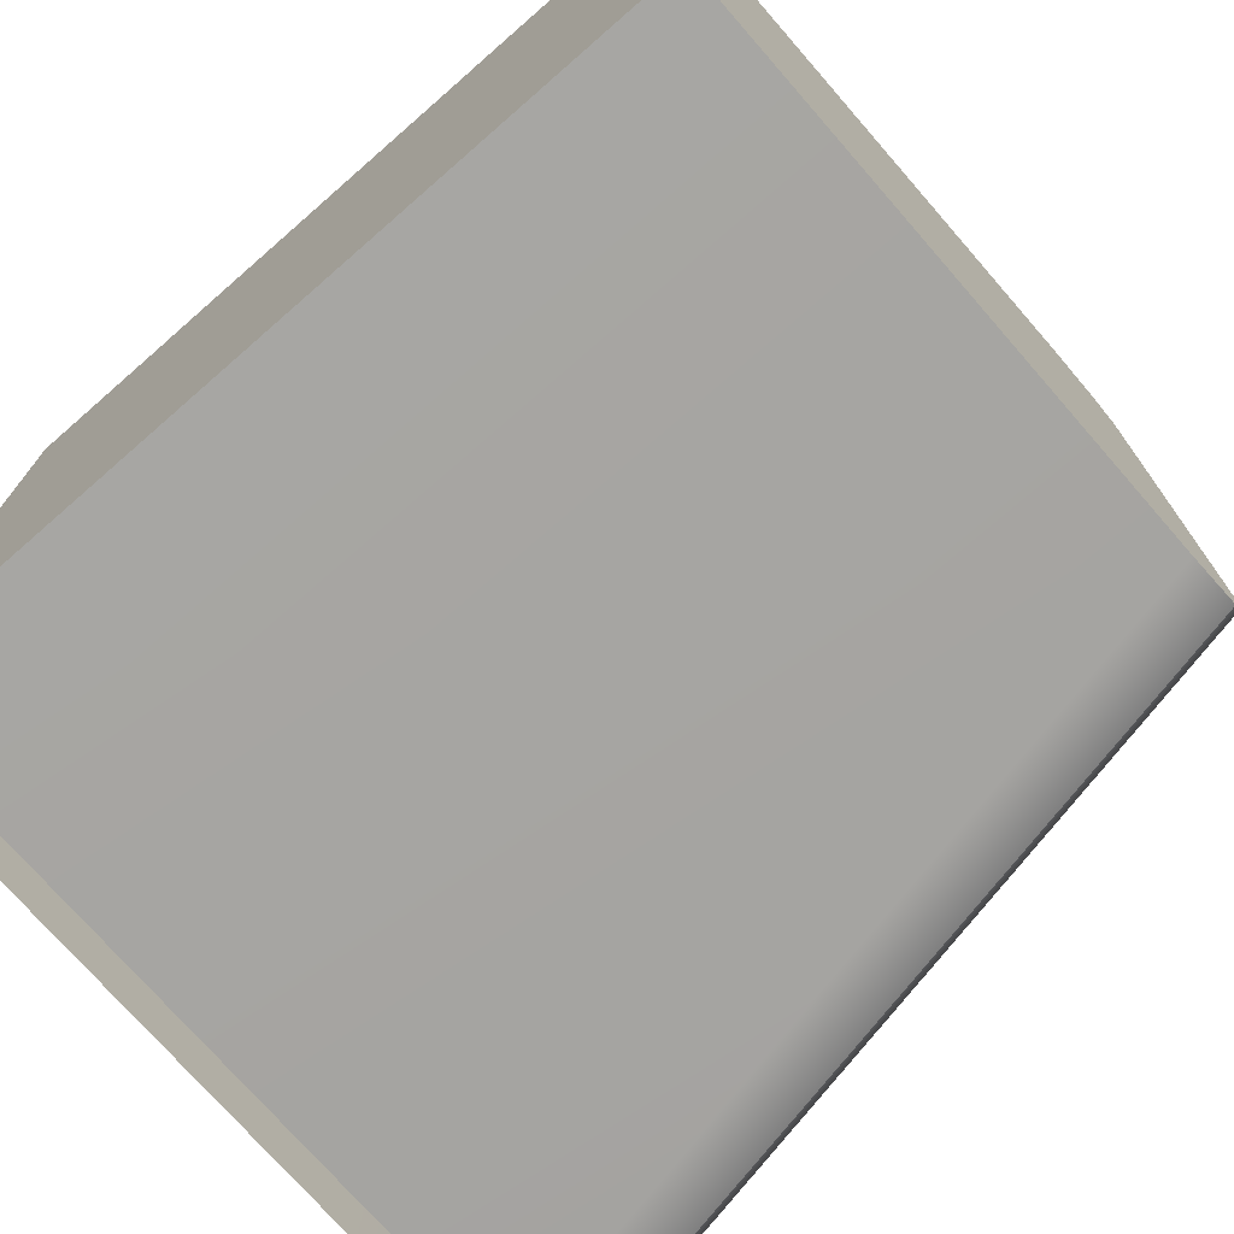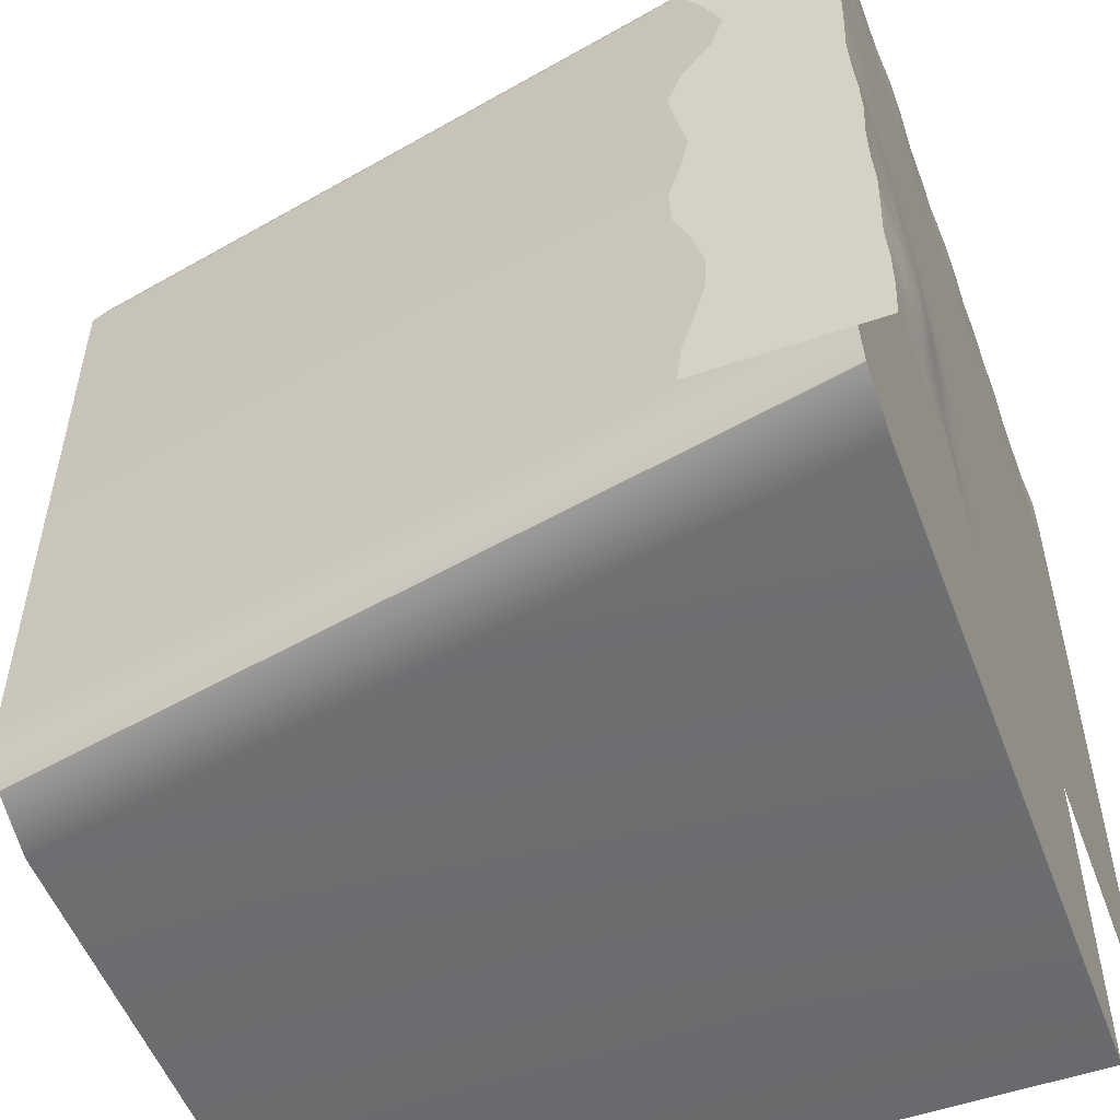
<metadata>
{"format":"obj","ext":"obj","renderer":"f3d","projection":"perspective","resolution":1024,"background":"white","views":[{"elev":-74.2,"azim":-48.9,"up":"+Z"},{"elev":-53.1,"azim":110.4,"up":"+Z"}]}
</metadata>
<code>
g default
v -1689 75.27 153.2
v -1689 380.4 153.2
v -1689 380.4 -151.9
v -1689 75.27 -151.9
v -1444 75.27 122.7
v -1453 75.27 144.3
v -1475 75.27 153.2
v -1384 380.4 122.7
v -1415 380.4 153.2
v -1393 380.4 144.3
v -1393 380.4 -143
v -1415 380.4 -151.9
v -1384 380.4 -121.4
v -1444 75.27 -121.4
v -1475 75.27 -151.9
v -1453 75.27 -143
g pCube17 grooote_steen_links
f 1 7 9 2
f 3 12 15 4
f 8 5 14 13
f 4 1 2 3
f 7 6 10 9
f 6 5 8 10
f 12 11 16 15
f 11 13 14 16
f 11 12 3 2 9 10 8 13
f 14 5 6 7 1 4 15 16
g default
v -1682 392.5 157.4
v -1667 391.6 157.4
v -1652 391.6 157.4
v -1636 391.6 157.4
v -1621 392.2 157.4
v -1606 392 157.4
v -1591 392.3 157.4
v -1576 392 157.4
v -1561 392.5 157.4
v -1546 392.5 157.4
v -1531 391.9 157.4
v -1516 392 157.4
v -1501 391.9 157.4
v -1485 392.5 157.4
v -1470 392.5 157.4
v -1455 391.7 157.4
v -1440 391.6 157.6
v -1425 391.7 159.7
v -1411 392.5 161
v -1398 392.6 159.9
v -1383 392.5 158
v -1682 392.8 142.3
v -1667 391.8 142.3
v -1652 391.6 142.3
v -1636 391.8 142.3
v -1621 392.7 142.3
v -1606 392.1 142.3
v -1591 392 142.3
v -1576 392.1 142.3
v -1561 392.8 142.3
v -1546 392.8 142.3
v -1531 392 142.3
v -1516 391.9 142.3
v -1501 392 142.3
v -1485 392.8 142.3
v -1470 392.8 142.3
v -1455 392 142.3
v -1440 391.7 142.4
v -1425 392.1 144.1
v -1408 392.8 145.4
v -1394 392.6 144.3
v -1379 392.4 142.4
v -1682 392.8 127.2
v -1667 392.8 127.2
v -1652 392.5 127.2
v -1636 392.8 127.2
v -1621 392.8 127.2
v -1606 392.8 127.2
v -1591 392.5 127.2
v -1576 392.8 127.2
v -1561 392.8 127.2
v -1546 392.8 127.2
v -1531 392.8 127.2
v -1516 392.5 127.2
v -1501 392.8 127.2
v -1485 392.8 127.2
v -1470 392.8 127.2
v -1455 392.8 127.2
v -1440 392.5 127.2
v -1425 392.8 127.7
v -1408 392.8 128.7
v -1391 392.4 128.2
v -1377 392.4 127
v -1682 392.8 112.1
v -1667 392.8 112.1
v -1652 392.8 112.1
v -1636 392.8 112.1
v -1621 392.8 112.1
v -1606 392.8 112.1
v -1591 392.8 112.1
v -1576 392.8 112.1
v -1561 392.8 112.1
v -1546 392.8 112.1
v -1531 392.8 112.1
v -1516 392.8 112.1
v -1501 392.8 112.1
v -1485 392.8 112.1
v -1470 392.8 112.1
v -1455 392.8 112.1
v -1440 392.8 112.1
v -1425 392.8 112.1
v -1410 392.6 112.1
v -1393 392.4 112.1
v -1378 392.8 112.1
v -1682 392.8 97.02
v -1667 392.8 97.02
v -1652 392.8 97.02
v -1636 392.8 97.02
v -1621 392.8 97.02
v -1606 392.8 97.02
v -1591 392.8 97.02
v -1576 392.8 97.02
v -1561 392.8 97.02
v -1546 392.8 97.02
v -1531 392.8 97.02
v -1516 392.8 97.02
v -1501 392.8 97.02
v -1485 392.8 97.02
v -1470 392.8 97.02
v -1455 392.8 97.02
v -1440 392.8 97.02
v -1425 392.8 97.02
v -1410 392.8 97.02
v -1395 392.1 97.02
v -1380 392.4 97.02
v -1682 392.8 81.92
v -1667 392.8 81.92
v -1652 392.8 81.92
v -1636 392.8 81.92
v -1621 392.8 81.92
v -1606 392.8 81.92
v -1591 392.8 81.92
v -1576 392.8 81.92
v -1561 392.8 81.92
v -1546 392.8 81.92
v -1531 392.8 81.92
v -1516 392.8 81.92
v -1501 392.8 81.92
v -1485 392.8 81.92
v -1470 392.8 81.92
v -1455 392.8 81.92
v -1440 392.8 81.92
v -1425 392.8 81.92
v -1410 392.8 81.92
v -1395 392.8 81.92
v -1380 392.6 81.92
v -1682 392.8 66.81
v -1667 392.8 66.81
v -1652 392.8 66.81
v -1636 392.8 66.81
v -1621 392.8 66.81
v -1606 392.8 66.81
v -1591 392.8 66.81
v -1576 392.8 66.81
v -1561 392.8 66.81
v -1546 392.8 66.81
v -1531 392.8 66.81
v -1516 392.8 66.81
v -1501 392.8 66.81
v -1485 392.8 66.81
v -1470 392.8 66.81
v -1455 392.8 66.81
v -1440 392.8 66.81
v -1425 392.8 66.81
v -1410 392.8 66.81
v -1395 392.8 66.81
v -1380 392.8 66.81
v -1682 392.8 51.71
v -1667 392.8 51.71
v -1652 392.8 51.71
v -1636 392.8 51.71
v -1621 392.8 51.71
v -1606 392.8 51.71
v -1591 392.8 51.71
v -1576 392.8 51.71
v -1561 392.8 51.71
v -1546 392.8 51.71
v -1531 392.8 51.71
v -1516 392.8 51.71
v -1501 392.8 51.71
v -1485 392.8 51.71
v -1470 392.8 51.71
v -1455 392.8 51.71
v -1440 392.8 51.71
v -1425 392.8 51.71
v -1410 392.8 51.71
v -1395 392.8 51.71
v -1380 392.8 51.71
v -1682 392.8 36.61
v -1667 392.8 36.61
v -1652 392.8 36.61
v -1636 392.8 36.61
v -1621 392.8 36.61
v -1606 392.8 36.61
v -1591 392.8 36.61
v -1576 392.8 36.61
v -1561 392.8 36.61
v -1546 392.8 36.61
v -1531 392.8 36.61
v -1516 392.8 36.61
v -1501 392.8 36.61
v -1485 392.8 36.61
v -1470 392.8 36.61
v -1455 392.8 36.61
v -1440 392.8 36.61
v -1425 392.8 36.61
v -1410 392.8 36.61
v -1395 392.7 36.61
v -1380 392.5 36.61
v -1682 392.8 21.51
v -1667 392.8 21.51
v -1652 392.8 21.51
v -1636 392.8 21.51
v -1621 392.8 21.51
v -1606 392.8 21.51
v -1591 392.8 21.51
v -1576 392.8 21.51
v -1561 392.8 21.51
v -1546 392.8 21.51
v -1531 392.8 21.51
v -1516 392.8 21.51
v -1501 392.8 21.51
v -1485 392.8 21.51
v -1470 392.8 21.51
v -1455 392.8 21.51
v -1440 392.8 21.51
v -1425 392.8 21.51
v -1410 392.8 21.51
v -1395 392.5 21.51
v -1380 391.8 21.51
v -1682 392.8 6.407
v -1667 392.8 6.407
v -1652 392.8 6.407
v -1636 392.8 6.407
v -1621 392.8 6.407
v -1606 392.8 6.407
v -1591 392.8 6.407
v -1576 392.8 6.407
v -1561 392.8 6.407
v -1546 392.8 6.407
v -1531 392.8 6.407
v -1516 392.8 6.407
v -1501 392.8 6.407
v -1485 392.8 6.407
v -1470 392.8 6.407
v -1455 392.8 6.407
v -1440 392.8 6.407
v -1425 392.8 6.407
v -1410 392.8 6.407
v -1395 392.7 6.407
v -1380 392.5 6.407
v -1682 392.8 -8.695
v -1667 392.8 -8.695
v -1652 392.8 -8.695
v -1636 392.8 -8.695
v -1621 392.8 -8.695
v -1606 392.8 -8.695
v -1591 392.8 -8.695
v -1576 392.8 -8.695
v -1561 392.8 -8.695
v -1546 392.8 -8.695
v -1531 392.8 -8.695
v -1516 392.8 -8.695
v -1501 392.8 -8.695
v -1485 392.8 -8.695
v -1470 392.8 -8.695
v -1455 392.8 -8.695
v -1440 392.8 -8.695
v -1425 392.8 -8.695
v -1410 393.1 -8.695
v -1395 393.5 -8.695
v -1380 393.5 -8.695
v -1682 392.8 -23.8
v -1667 392.8 -23.8
v -1652 392.8 -23.8
v -1636 392.8 -23.8
v -1621 392.8 -23.8
v -1606 392.8 -23.8
v -1591 392.8 -23.8
v -1576 392.8 -23.8
v -1561 392.8 -23.8
v -1546 392.8 -23.8
v -1531 392.8 -23.8
v -1516 392.8 -23.8
v -1501 392.8 -23.8
v -1485 392.8 -23.8
v -1470 392.8 -23.8
v -1455 392.8 -23.8
v -1440 392.8 -23.8
v -1425 393.6 -23.8
v -1410 394 -23.8
v -1395 393.8 -23.8
v -1380 394 -23.8
v -1682 392.8 -38.9
v -1667 392.8 -38.9
v -1652 392.8 -38.9
v -1636 392.8 -38.9
v -1621 392.8 -38.9
v -1606 392.8 -38.9
v -1591 392.8 -38.9
v -1576 392.8 -38.9
v -1561 392.8 -38.9
v -1546 392.8 -38.9
v -1531 392.8 -38.9
v -1516 392.8 -38.9
v -1501 392.8 -38.9
v -1485 392.8 -38.9
v -1470 392.8 -38.9
v -1455 392.8 -38.9
v -1440 393.2 -38.9
v -1425 394.5 -38.9
v -1410 393.5 -38.9
v -1395 392.9 -38.9
v -1380 393.3 -38.9
v -1682 392.8 -54
v -1667 392.8 -54
v -1652 392.8 -54
v -1636 392.8 -54
v -1621 392.8 -54
v -1606 392.8 -54
v -1591 392.8 -54
v -1576 392.8 -54
v -1561 392.8 -54
v -1546 392.8 -54
v -1531 392.8 -54
v -1516 392.8 -54
v -1501 392.8 -54
v -1485 392.8 -54
v -1470 392.8 -54
v -1455 392.8 -54
v -1440 393.8 -54
v -1425 394.9 -54
v -1410 393.7 -54
v -1395 393.2 -54
v -1380 393.5 -54
v -1682 392.8 -69.1
v -1667 392.8 -69.1
v -1652 392.8 -69.1
v -1636 392.8 -69.1
v -1621 392.8 -69.1
v -1606 392.8 -69.1
v -1591 392.8 -69.1
v -1576 392.8 -69.1
v -1561 392.8 -69.1
v -1546 392.8 -69.1
v -1531 392.8 -69.1
v -1516 392.8 -69.1
v -1501 392.8 -69.1
v -1485 392.8 -69.1
v -1470 392.8 -69.1
v -1455 392.8 -69.1
v -1440 394 -69.1
v -1425 395.4 -69.1
v -1410 395.4 -69.1
v -1395 394.9 -69.1
v -1380 394.4 -69.1
v -1682 392.8 -84.2
v -1667 392.8 -84.2
v -1652 392.8 -84.2
v -1636 392.8 -84.2
v -1621 392.8 -84.2
v -1606 392.8 -84.2
v -1591 392.8 -84.2
v -1576 392.8 -84.2
v -1561 392.8 -84.2
v -1546 392.8 -84.2
v -1531 392.8 -84.2
v -1516 392.8 -84.2
v -1501 392.8 -84.2
v -1485 392.8 -84.2
v -1470 392.8 -84.2
v -1455 392.8 -84.2
v -1440 393.8 -84.2
v -1425 395.6 -84.2
v -1410 396.2 -84.2
v -1395 395.2 -84.19
v -1380 394 -84.17
v -1682 392.8 -99.31
v -1667 392.8 -99.31
v -1652 392.8 -99.31
v -1636 392.8 -99.31
v -1621 392.8 -99.31
v -1606 392.8 -99.31
v -1591 392.8 -99.31
v -1576 392.8 -99.31
v -1561 392.8 -99.31
v -1546 392.8 -99.31
v -1531 392.8 -99.31
v -1516 392.8 -99.31
v -1501 392.8 -99.31
v -1485 392.8 -99.31
v -1470 392.8 -99.31
v -1455 392.8 -99.31
v -1440 393.2 -99.31
v -1425 394.9 -99.31
v -1410 396 -99.26
v -1395 394.9 -99.2
v -1380 393.5 -99.16
v -1682 392.8 -114.4
v -1667 392.8 -114.4
v -1652 392.8 -114.4
v -1636 392.8 -114.4
v -1621 392.8 -114.4
v -1606 392.8 -114.4
v -1591 392.8 -114.4
v -1576 392.8 -114.4
v -1561 392.8 -114.4
v -1546 392.8 -114.4
v -1531 392.8 -114.4
v -1516 392.8 -114.4
v -1501 392.8 -114.4
v -1485 392.8 -114.4
v -1470 392.8 -114.4
v -1455 392.8 -114.4
v -1440 393.1 -114.4
v -1425 394.3 -114.4
v -1410 394.9 -114.3
v -1395 394.6 -114.2
v -1380 394.3 -114.1
v -1682 392.8 -129.5
v -1667 392.8 -129.5
v -1652 392.8 -129.5
v -1636 392.8 -129.5
v -1621 392.8 -129.5
v -1606 392.8 -129.5
v -1591 392.8 -129.5
v -1576 392.8 -129.5
v -1561 392.8 -129.5
v -1546 392.8 -129.5
v -1531 392.8 -129.5
v -1516 392.8 -129.5
v -1501 392.8 -129.5
v -1485 392.8 -129.5
v -1470 392.8 -129.5
v -1455 392.8 -129.5
v -1440 393.5 -129.5
v -1425 394.2 -129.4
v -1410 393.8 -129.3
v -1395 394 -129.2
v -1380 394.3 -129.1
v -1682 392.8 -144.6
v -1667 392.8 -144.6
v -1652 392.8 -144.6
v -1636 392.8 -144.6
v -1621 392.8 -144.6
v -1606 392.8 -144.6
v -1591 392.8 -144.6
v -1576 392.8 -144.6
v -1561 392.8 -144.6
v -1546 392.8 -144.6
v -1531 392.8 -144.6
v -1516 392.8 -144.6
v -1501 392.8 -144.6
v -1485 392.8 -144.6
v -1470 392.8 -144.6
v -1455 392.8 -144.6
v -1440 393.7 -144.6
v -1425 394.9 -144.5
v -1410 394.5 -144.4
v -1395 393.7 -144.2
v -1380 393.6 -144.2
v -1682 342.4 157.4
v -1667 331.2 157.4
v -1652 330.1 157.4
v -1636 341.2 157.4
v -1621 347 157.4
v -1606 341.8 157.4
v -1591 332.7 157.4
v -1576 333.2 157.4
v -1561 342.3 157.4
v -1546 341.5 157.4
v -1531 331.4 157.4
v -1516 326.4 157.4
v -1501 331.4 157.4
v -1485 341.9 157.4
v -1470 342.7 157.4
v -1455 334.1 157.4
v -1440 329.7 157.4
v -1425 334.1 158.9
v -1410 343.4 160.8
v -1398 350 159.9
v -1383 350.3 158
v -1378 343.1 142.4
v -1376 334.6 127
v -1379 331.1 112.1
v -1380 335.4 97.02
v -1380 344.6 81.92
v -1380 351.6 66.81
v -1380 346.7 51.71
v -1380 335.6 36.61
v -1380 330.3 21.51
v -1380 333.1 6.407
v -1380 336.4 -8.695
v -1380 333.4 -23.8
v -1380 328.8 -38.9
v -1380 329.4 -54
v -1380 335.2 -69.1
v -1380 339.2 -84.15
v -1380 338.4 -99.03
v -1380 334.3 -113.8
v -1380 329.8 -128.7
v -1380 328.1 -143.7
g grooote_steen_links boven_bedekking
f 17 18 39 38
f 18 19 40 39
f 19 20 41 40
f 20 21 42 41
f 21 22 43 42
f 22 23 44 43
f 23 24 45 44
f 24 25 46 45
f 25 26 47 46
f 26 27 48 47
f 27 28 49 48
f 28 29 50 49
f 29 30 51 50
f 30 31 52 51
f 31 32 53 52
f 32 33 54 53
f 33 34 55 54
f 34 35 56 55
f 35 36 57 56
f 36 37 58 57
f 38 39 60 59
f 39 40 61 60
f 40 41 62 61
f 41 42 63 62
f 42 43 64 63
f 43 44 65 64
f 44 45 66 65
f 45 46 67 66
f 46 47 68 67
f 47 48 69 68
f 48 49 70 69
f 49 50 71 70
f 50 51 72 71
f 51 52 73 72
f 52 53 74 73
f 53 54 75 74
f 54 55 76 75
f 55 56 77 76
f 56 57 78 77
f 57 58 79 78
f 59 60 81 80
f 60 61 82 81
f 61 62 83 82
f 62 63 84 83
f 63 64 85 84
f 64 65 86 85
f 65 66 87 86
f 66 67 88 87
f 67 68 89 88
f 68 69 90 89
f 69 70 91 90
f 70 71 92 91
f 71 72 93 92
f 72 73 94 93
f 73 74 95 94
f 74 75 96 95
f 75 76 97 96
f 76 77 98 97
f 77 78 99 98
f 78 79 100 99
f 80 81 102 101
f 81 82 103 102
f 82 83 104 103
f 83 84 105 104
f 84 85 106 105
f 85 86 107 106
f 86 87 108 107
f 87 88 109 108
f 88 89 110 109
f 89 90 111 110
f 90 91 112 111
f 91 92 113 112
f 92 93 114 113
f 93 94 115 114
f 94 95 116 115
f 95 96 117 116
f 96 97 118 117
f 97 98 119 118
f 98 99 120 119
f 99 100 121 120
f 101 102 123 122
f 102 103 124 123
f 103 104 125 124
f 104 105 126 125
f 105 106 127 126
f 106 107 128 127
f 107 108 129 128
f 108 109 130 129
f 109 110 131 130
f 110 111 132 131
f 111 112 133 132
f 112 113 134 133
f 113 114 135 134
f 114 115 136 135
f 115 116 137 136
f 116 117 138 137
f 117 118 139 138
f 118 119 140 139
f 119 120 141 140
f 120 121 142 141
f 122 123 144 143
f 123 124 145 144
f 124 125 146 145
f 125 126 147 146
f 126 127 148 147
f 127 128 149 148
f 128 129 150 149
f 129 130 151 150
f 130 131 152 151
f 131 132 153 152
f 132 133 154 153
f 133 134 155 154
f 134 135 156 155
f 135 136 157 156
f 136 137 158 157
f 137 138 159 158
f 138 139 160 159
f 139 140 161 160
f 140 141 162 161
f 141 142 163 162
f 143 144 165 164
f 144 145 166 165
f 145 146 167 166
f 146 147 168 167
f 147 148 169 168
f 148 149 170 169
f 149 150 171 170
f 150 151 172 171
f 151 152 173 172
f 152 153 174 173
f 153 154 175 174
f 154 155 176 175
f 155 156 177 176
f 156 157 178 177
f 157 158 179 178
f 158 159 180 179
f 159 160 181 180
f 160 161 182 181
f 161 162 183 182
f 162 163 184 183
f 164 165 186 185
f 165 166 187 186
f 166 167 188 187
f 167 168 189 188
f 168 169 190 189
f 169 170 191 190
f 170 171 192 191
f 171 172 193 192
f 172 173 194 193
f 173 174 195 194
f 174 175 196 195
f 175 176 197 196
f 176 177 198 197
f 177 178 199 198
f 178 179 200 199
f 179 180 201 200
f 180 181 202 201
f 181 182 203 202
f 182 183 204 203
f 183 184 205 204
f 185 186 207 206
f 186 187 208 207
f 187 188 209 208
f 188 189 210 209
f 189 190 211 210
f 190 191 212 211
f 191 192 213 212
f 192 193 214 213
f 193 194 215 214
f 194 195 216 215
f 195 196 217 216
f 196 197 218 217
f 197 198 219 218
f 198 199 220 219
f 199 200 221 220
f 200 201 222 221
f 201 202 223 222
f 202 203 224 223
f 203 204 225 224
f 204 205 226 225
f 206 207 228 227
f 207 208 229 228
f 208 209 230 229
f 209 210 231 230
f 210 211 232 231
f 211 212 233 232
f 212 213 234 233
f 213 214 235 234
f 214 215 236 235
f 215 216 237 236
f 216 217 238 237
f 217 218 239 238
f 218 219 240 239
f 219 220 241 240
f 220 221 242 241
f 221 222 243 242
f 222 223 244 243
f 223 224 245 244
f 224 225 246 245
f 225 226 247 246
f 227 228 249 248
f 228 229 250 249
f 229 230 251 250
f 230 231 252 251
f 231 232 253 252
f 232 233 254 253
f 233 234 255 254
f 234 235 256 255
f 235 236 257 256
f 236 237 258 257
f 237 238 259 258
f 238 239 260 259
f 239 240 261 260
f 240 241 262 261
f 241 242 263 262
f 242 243 264 263
f 243 244 265 264
f 244 245 266 265
f 245 246 267 266
f 246 247 268 267
f 248 249 270 269
f 249 250 271 270
f 250 251 272 271
f 251 252 273 272
f 252 253 274 273
f 253 254 275 274
f 254 255 276 275
f 255 256 277 276
f 256 257 278 277
f 257 258 279 278
f 258 259 280 279
f 259 260 281 280
f 260 261 282 281
f 261 262 283 282
f 262 263 284 283
f 263 264 285 284
f 264 265 286 285
f 265 266 287 286
f 266 267 288 287
f 267 268 289 288
f 269 270 291 290
f 270 271 292 291
f 271 272 293 292
f 272 273 294 293
f 273 274 295 294
f 274 275 296 295
f 275 276 297 296
f 276 277 298 297
f 277 278 299 298
f 278 279 300 299
f 279 280 301 300
f 280 281 302 301
f 281 282 303 302
f 282 283 304 303
f 283 284 305 304
f 284 285 306 305
f 285 286 307 306
f 286 287 308 307
f 287 288 309 308
f 288 289 310 309
f 290 291 312 311
f 291 292 313 312
f 292 293 314 313
f 293 294 315 314
f 294 295 316 315
f 295 296 317 316
f 296 297 318 317
f 297 298 319 318
f 298 299 320 319
f 299 300 321 320
f 300 301 322 321
f 301 302 323 322
f 302 303 324 323
f 303 304 325 324
f 304 305 326 325
f 305 306 327 326
f 306 307 328 327
f 307 308 329 328
f 308 309 330 329
f 309 310 331 330
f 311 312 333 332
f 312 313 334 333
f 313 314 335 334
f 314 315 336 335
f 315 316 337 336
f 316 317 338 337
f 317 318 339 338
f 318 319 340 339
f 319 320 341 340
f 320 321 342 341
f 321 322 343 342
f 322 323 344 343
f 323 324 345 344
f 324 325 346 345
f 325 326 347 346
f 326 327 348 347
f 327 328 349 348
f 328 329 350 349
f 329 330 351 350
f 330 331 352 351
f 332 333 354 353
f 333 334 355 354
f 334 335 356 355
f 335 336 357 356
f 336 337 358 357
f 337 338 359 358
f 338 339 360 359
f 339 340 361 360
f 340 341 362 361
f 341 342 363 362
f 342 343 364 363
f 343 344 365 364
f 344 345 366 365
f 345 346 367 366
f 346 347 368 367
f 347 348 369 368
f 348 349 370 369
f 349 350 371 370
f 350 351 372 371
f 351 352 373 372
f 353 354 375 374
f 354 355 376 375
f 355 356 377 376
f 356 357 378 377
f 357 358 379 378
f 358 359 380 379
f 359 360 381 380
f 360 361 382 381
f 361 362 383 382
f 362 363 384 383
f 363 364 385 384
f 364 365 386 385
f 365 366 387 386
f 366 367 388 387
f 367 368 389 388
f 368 369 390 389
f 369 370 391 390
f 370 371 392 391
f 371 372 393 392
f 372 373 394 393
f 374 375 396 395
f 375 376 397 396
f 376 377 398 397
f 377 378 399 398
f 378 379 400 399
f 379 380 401 400
f 380 381 402 401
f 381 382 403 402
f 382 383 404 403
f 383 384 405 404
f 384 385 406 405
f 385 386 407 406
f 386 387 408 407
f 387 388 409 408
f 388 389 410 409
f 389 390 411 410
f 390 391 412 411
f 391 392 413 412
f 392 393 414 413
f 393 394 415 414
f 395 396 417 416
f 396 397 418 417
f 397 398 419 418
f 398 399 420 419
f 399 400 421 420
f 400 401 422 421
f 401 402 423 422
f 402 403 424 423
f 403 404 425 424
f 404 405 426 425
f 405 406 427 426
f 406 407 428 427
f 407 408 429 428
f 408 409 430 429
f 409 410 431 430
f 410 411 432 431
f 411 412 433 432
f 412 413 434 433
f 413 414 435 434
f 414 415 436 435
f 416 417 438 437
f 417 418 439 438
f 418 419 440 439
f 419 420 441 440
f 420 421 442 441
f 421 422 443 442
f 422 423 444 443
f 423 424 445 444
f 424 425 446 445
f 425 426 447 446
f 426 427 448 447
f 427 428 449 448
f 428 429 450 449
f 429 430 451 450
f 430 431 452 451
f 431 432 453 452
f 432 433 454 453
f 433 434 455 454
f 434 435 456 455
f 435 436 457 456
f 18 17 458 459
f 19 18 459 460
f 20 19 460 461
f 21 20 461 462
f 22 21 462 463
f 23 22 463 464
f 24 23 464 465
f 25 24 465 466
f 26 25 466 467
f 27 26 467 468
f 28 27 468 469
f 29 28 469 470
f 30 29 470 471
f 31 30 471 472
f 32 31 472 473
f 33 32 473 474
f 34 33 474 475
f 35 34 475 476
f 36 35 476 477
f 37 36 477 478
f 58 37 478 479
f 79 58 479 480
f 100 79 480 481
f 121 100 481 482
f 142 121 482 483
f 163 142 483 484
f 184 163 484 485
f 205 184 485 486
f 226 205 486 487
f 247 226 487 488
f 268 247 488 489
f 289 268 489 490
f 310 289 490 491
f 331 310 491 492
f 352 331 492 493
f 373 352 493 494
f 394 373 494 495
f 415 394 495 496
f 436 415 496 497
f 457 436 497 498

</code>
